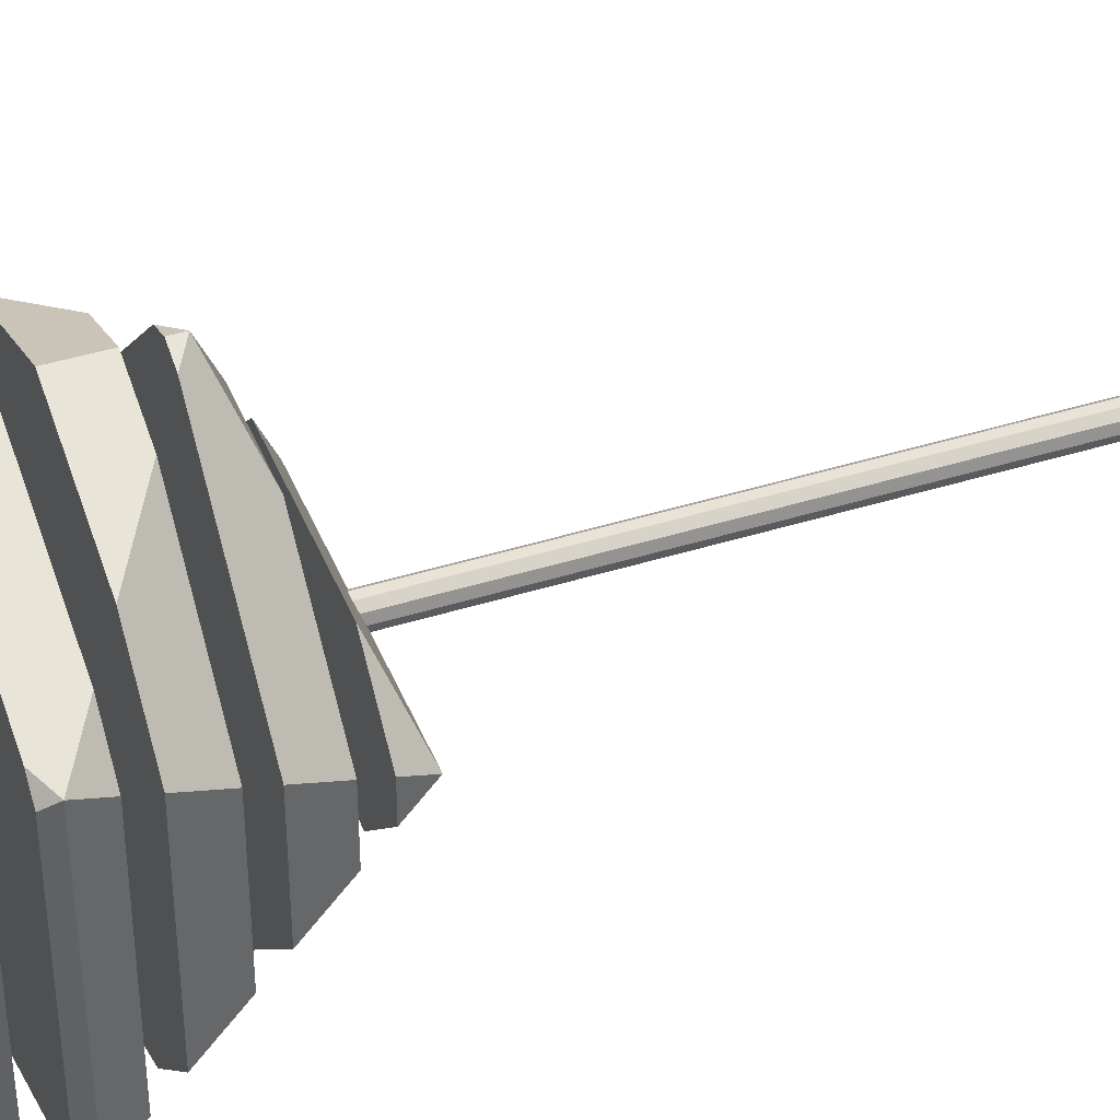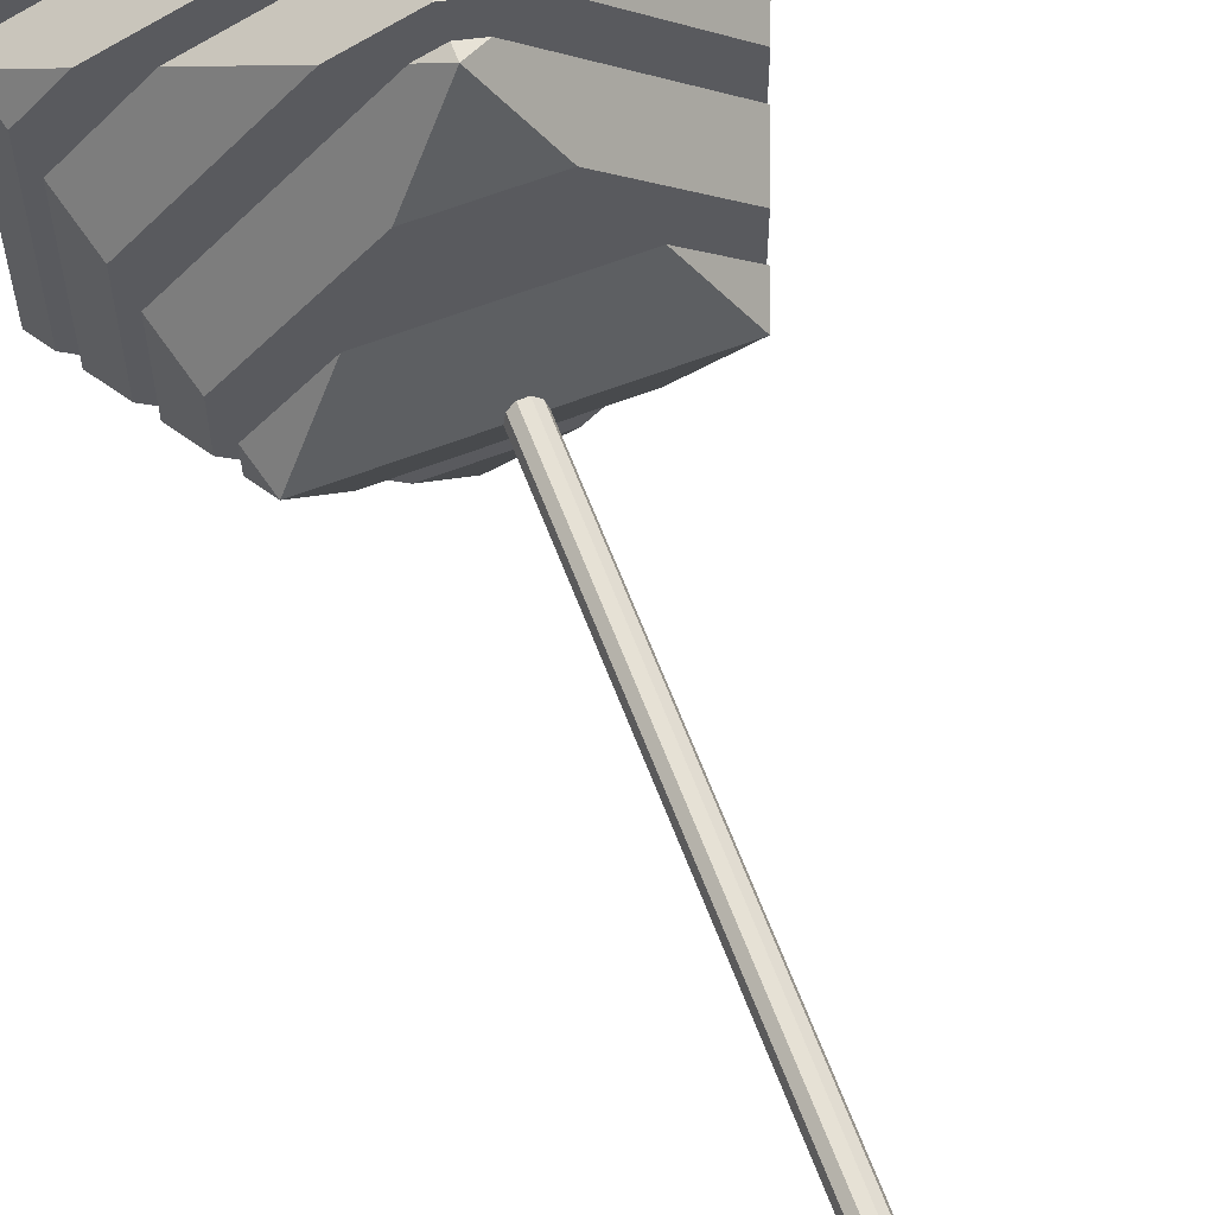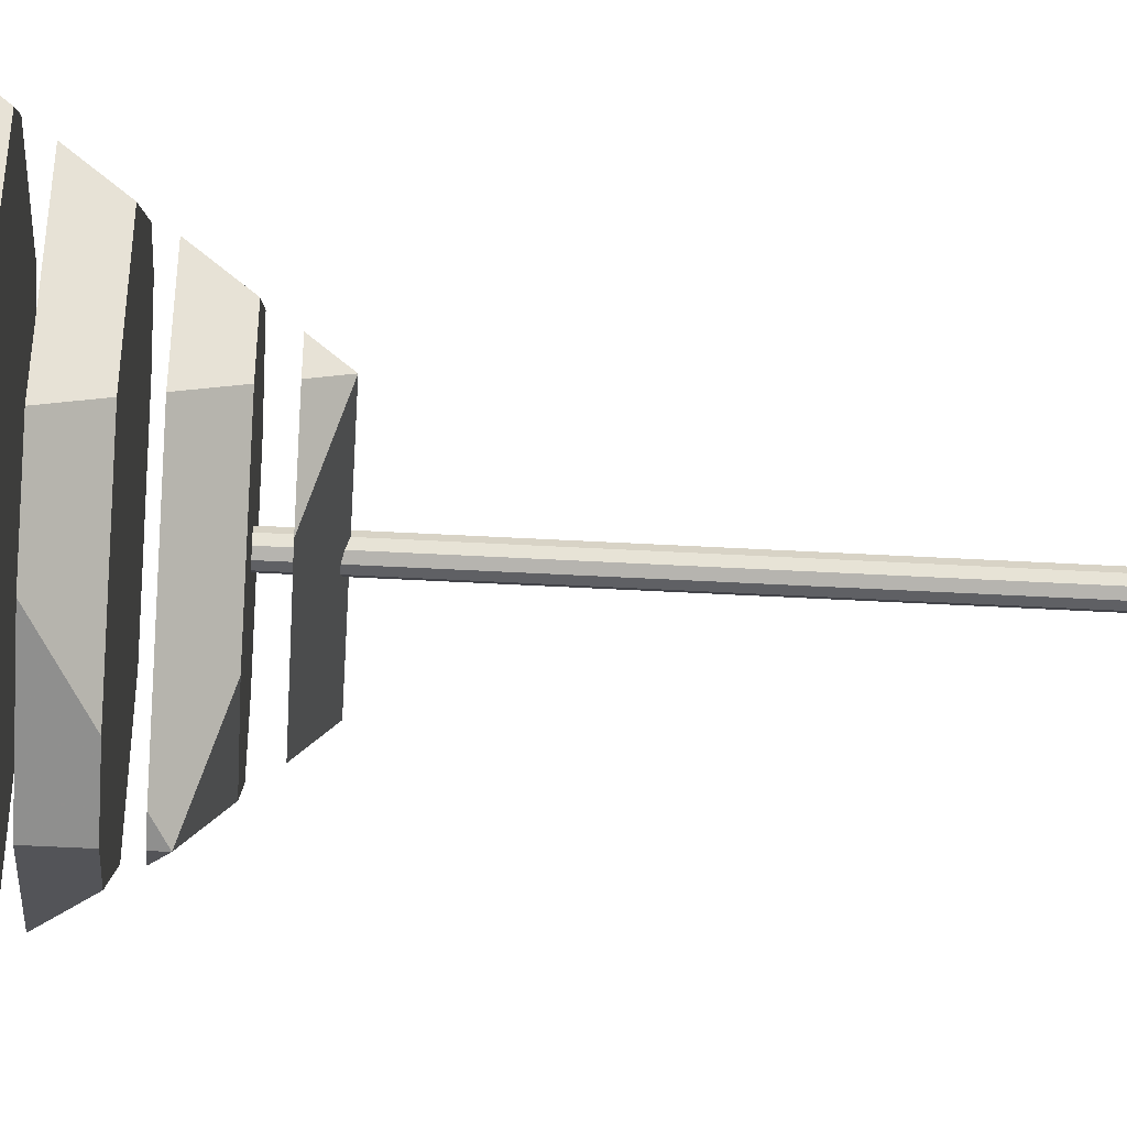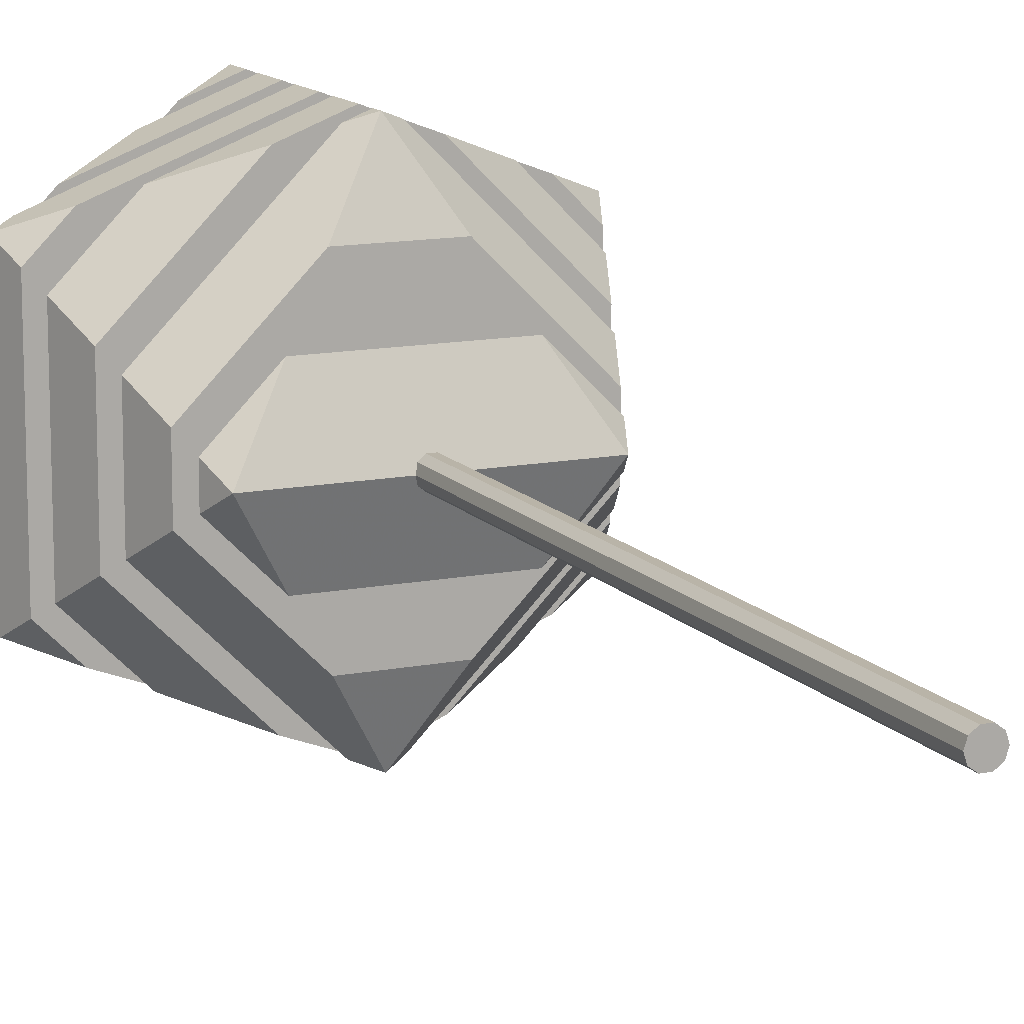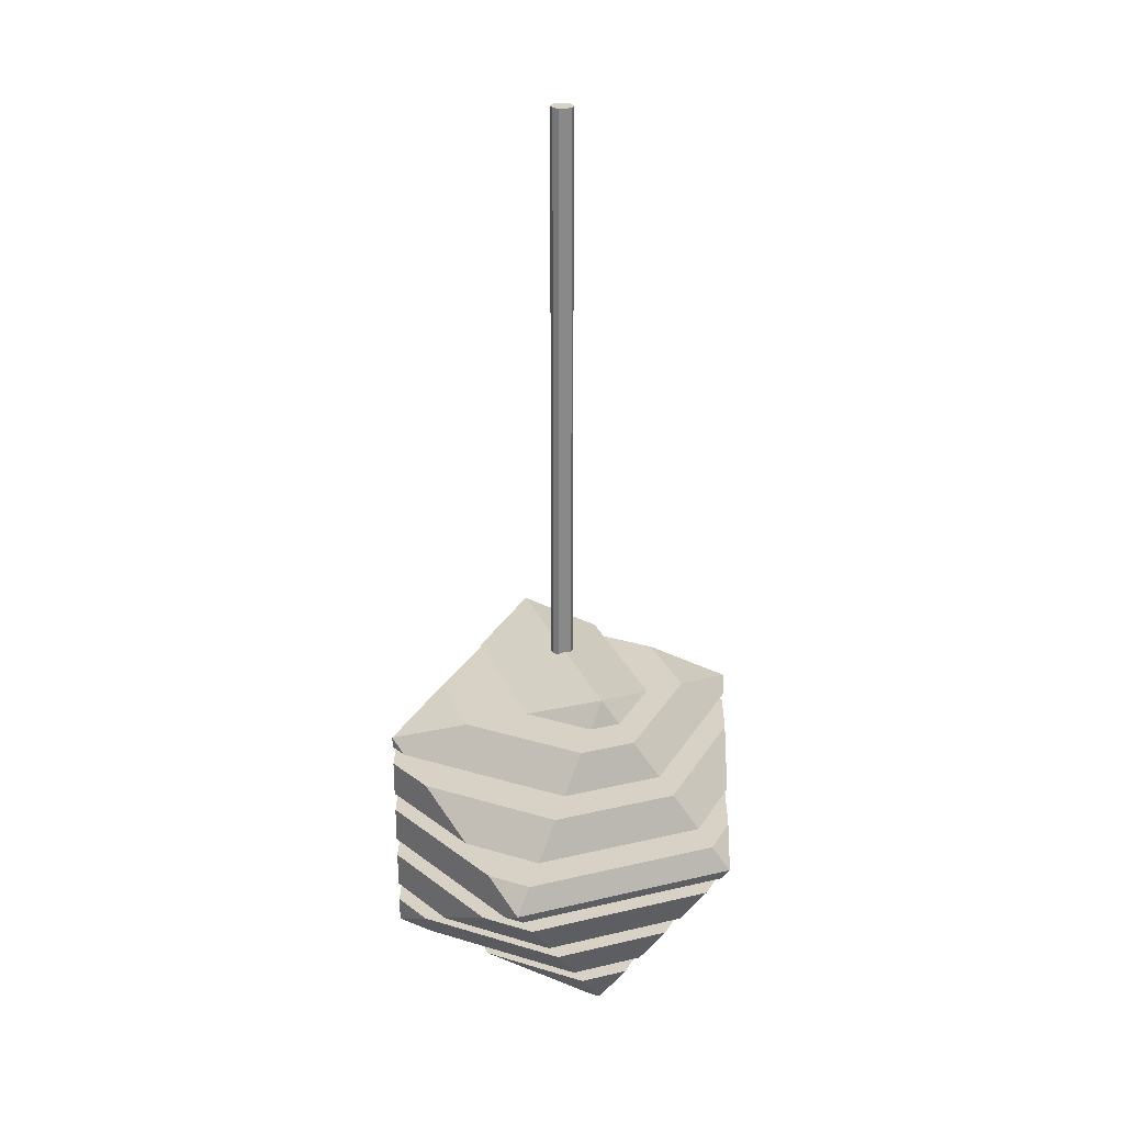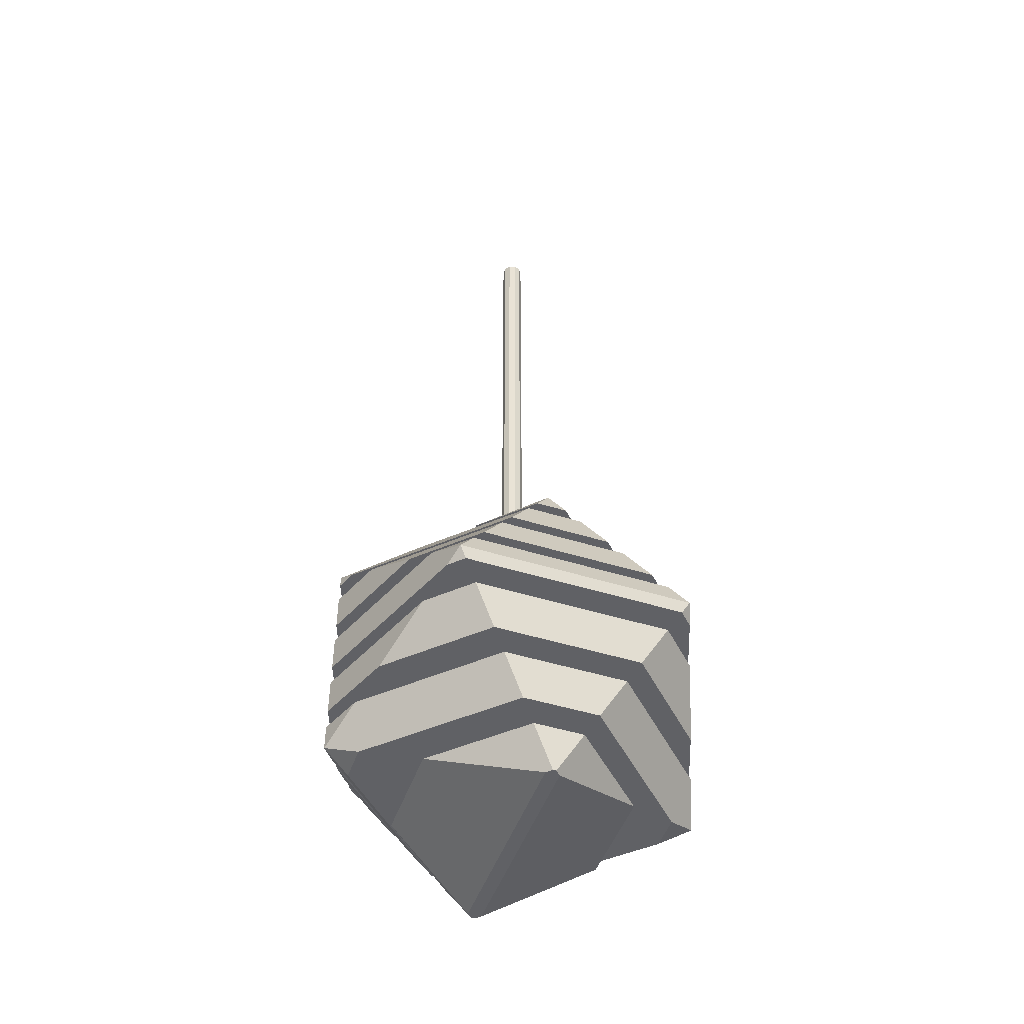
<metadata>
{"format":"obj","ext":"obj","renderer":"f3d","projection":"perspective","resolution":1024,"background":"white","views":[{"elev":41.7,"azim":69.2,"up":"+Z"},{"elev":64.5,"azim":159.1,"up":"+Z"},{"elev":-44.3,"azim":86.2,"up":"+Z"},{"elev":13.1,"azim":155.5,"up":"+Z"},{"elev":27.2,"azim":-110.1,"up":"+Y"},{"elev":-48.3,"azim":70.9,"up":"+Y"}]}
</metadata>
<code>
g Cylindre
v 0 -112.2 0
v 0 340.3 0
v 8.146 -112.2 0
v 8.146 -112.2 0
v 8.146 340.3 0
v 8.146 340.3 0
v 6.59 -112.2 -4.788
v 6.59 -112.2 -4.788
v 6.59 340.3 -4.788
v 6.59 340.3 -4.788
v 2.517 -112.2 -7.747
v 2.517 -112.2 -7.747
v 2.517 340.3 -7.747
v 2.517 340.3 -7.747
v -2.517 -112.2 -7.747
v -2.517 -112.2 -7.747
v -2.517 340.3 -7.747
v -2.517 340.3 -7.747
v -6.59 -112.2 -4.788
v -6.59 -112.2 -4.788
v -6.59 340.3 -4.788
v -6.59 340.3 -4.788
v -8.146 -112.2 0
v -8.146 -112.2 0
v -8.146 340.3 0
v -8.146 340.3 0
v -6.59 -112.2 4.788
v -6.59 -112.2 4.788
v -6.59 340.3 4.788
v -6.59 340.3 4.788
v -2.517 -112.2 7.747
v -2.517 -112.2 7.747
v -2.517 340.3 7.747
v -2.517 340.3 7.747
v 2.517 -112.2 7.747
v 2.517 -112.2 7.747
v 2.517 340.3 7.747
v 2.517 340.3 7.747
v 6.59 -112.2 4.788
v 6.59 -112.2 4.788
v 6.59 340.3 4.788
v 6.59 340.3 4.788
f 7 3 1
f 8 9 5 4
f 10 2 6
f 11 7 1
f 12 13 9 8
f 14 2 10
f 15 11 1
f 16 17 13 12
f 18 2 14
f 19 15 1
f 20 21 17 16
f 22 2 18
f 23 19 1
f 24 25 21 20
f 26 2 22
f 27 23 1
f 28 29 25 24
f 30 2 26
f 31 27 1
f 32 33 29 28
f 34 2 30
f 35 31 1
f 36 37 33 32
f 38 2 34
f 39 35 1
f 40 41 37 36
f 42 2 38
f 3 39 1
f 4 5 41 40
f 6 2 42
g Bool_en Neutre_1 Solide_platonicien
v 0 -130.7 137.1
v 0 -300.2 137.1
v 137.1 -215.5 84.71
v 137.1 -215.5 -84.71
v 0 -130.7 -137.1
v 0 -300.2 -137.1
v -137.1 -215.5 -84.71
v -137.1 -215.5 84.71
v 84.71 -78.38 0
v -84.71 -78.38 0
v -54.98 -96.76 48.1
v 54.98 -96.76 48.1
v -30.71 -111.8 87.37
v 30.71 -111.8 87.37
v 81.93 -181.4 105.8
v 124.1 -181.4 63.65
v 106.2 -196.4 96.51
v 129.8 -196.4 72.92
v 13.47 -139.1 131.9
v 107.9 -139.1 37.5
v 37.74 -154.1 122.7
v 113.6 -154.1 46.77
v 91.73 -96.76 11.36
v 97.46 -111.8 20.63
v 124.1 -181.4 -63.65
v 129.8 -196.4 -72.92
v 107.9 -139.1 -37.5
v 113.6 -154.1 -46.77
v 91.73 -96.76 -11.36
v 97.46 -111.8 -20.63
v 81.93 -181.4 -105.8
v 106.2 -196.4 -96.51
v 13.47 -139.1 -131.9
v 37.74 -154.1 -122.7
v 54.98 -96.76 -48.1
v 30.71 -111.8 -87.37
v -54.98 -96.76 -48.1
v -30.71 -111.8 -87.37
v -124.1 -181.4 -63.65
v -81.93 -181.4 -105.8
v -129.8 -196.4 -72.92
v -106.2 -196.4 -96.51
v -107.9 -139.1 -37.5
v -13.47 -139.1 -131.9
v -113.6 -154.1 -46.77
v -37.74 -154.1 -122.7
v -91.73 -96.76 -11.36
v -97.46 -111.8 -20.63
v -124.1 -181.4 63.65
v -129.8 -196.4 72.92
v -107.9 -139.1 37.5
v -113.6 -154.1 46.77
v -91.73 -96.76 11.36
v -97.46 -111.8 20.63
v -81.93 -181.4 105.8
v -106.2 -196.4 96.51
v -13.47 -139.1 131.9
v -37.74 -154.1 122.7
v -81.61 -350.6 5.024
v 81.61 -350.6 5.024
v -13.15 -308.3 115.8
v 13.15 -308.3 115.8
v -37.42 -323.3 76.52
v 37.42 -323.3 76.52
v 85.45 -350.6 1.186
v 101.6 -308.3 27.33
v 95.88 -323.3 18.06
v 55.3 -266 115.9
v 117.8 -266 53.48
v 31.03 -281 125.2
v 112 -281 44.21
v 123.8 -223.7 89.8
v 133.9 -223.7 79.63
v 99.49 -238.7 99.07
v 128.2 -238.7 70.36
v 85.45 -350.6 -1.186
v 101.6 -308.3 -27.33
v 95.88 -323.3 -18.06
v 117.8 -266 -53.48
v 112 -281 -44.21
v 133.9 -223.7 -79.63
v 128.2 -238.7 -70.36
v 81.61 -350.6 -5.024
v 13.15 -308.3 -115.8
v 37.42 -323.3 -76.52
v 55.3 -266 -115.9
v 31.03 -281 -125.2
v 123.8 -223.7 -89.8
v 99.49 -238.7 -99.07
v -81.61 -350.6 -5.024
v -13.15 -308.3 -115.8
v -37.42 -323.3 -76.52
v -85.45 -350.6 -1.186
v -101.6 -308.3 -27.33
v -95.88 -323.3 -18.06
v -117.8 -266 -53.48
v -55.3 -266 -115.9
v -112 -281 -44.21
v -31.03 -281 -125.2
v -133.9 -223.7 -79.63
v -123.8 -223.7 -89.8
v -128.2 -238.7 -70.36
v -99.49 -238.7 -99.07
v -85.45 -350.6 1.186
v -101.6 -308.3 27.33
v -95.88 -323.3 18.06
v -117.8 -266 53.48
v -112 -281 44.21
v -133.9 -223.7 79.63
v -128.2 -238.7 70.36
v -55.3 -266 115.9
v -31.03 -281 125.2
v -123.8 -223.7 89.8
v -99.49 -238.7 99.07
v 0 -266 137.1
v 0 -281 137.1
v 0 -223.7 137.1
v 0 -238.7 137.1
v 0 -181.4 137.1
v 0 -196.4 137.1
v 0 -139.1 137.1
v 0 -154.1 137.1
v 0 -266 -137.1
v 0 -281 -137.1
v 0 -223.7 -137.1
v 0 -238.7 -137.1
v 0 -181.4 -137.1
v 0 -196.4 -137.1
v 0 -139.1 -137.1
v 0 -154.1 -137.1
f 55 43 56
f 54 51 52 53
f 58 64 63 57
f 62 43 61
f 62 66 56 43
f 59 45 60
f 65 51 54
f 58 67 70 64
f 69 72 66 62
f 60 45 46 68
f 71 51 65
f 68 46 74
f 73 76 70 67
f 72 47 78
f 75 47 72 69
f 77 51 71
f 79 52 51 77
f 78 47 80
f 84 49 83
f 81 87 88 82
f 85 47 86
f 85 90 80 47
f 89 52 79
f 83 49 50 92
f 81 91 94 87
f 93 96 90 85
f 95 52 89
f 97 100 94 91
f 99 43 96 93
f 96 43 55
f 92 50 98
f 53 52 95
f 104 44 103
f 105 101 102 106
f 107 109 106 102
f 44 113 112
f 108 113 44 104
f 110 111 117 116
f 115 45 114
f 118 120 109 107
f 108 119 122 113
f 121 124 117 111
f 123 46 45 115
f 125 127 120 118
f 128 131 124 121
f 48 129 122 119
f 126 48 119
f 130 46 123
f 127 125 132 134
f 133 48 126
f 135 137 134 132
f 48 140 141
f 136 140 48 133
f 139 138 144 145
f 142 49 143
f 146 148 137 135
f 136 147 150 140
f 149 152 144 138
f 151 50 49 142
f 101 105 148 146
f 44 154 150 147
f 103 44 147
f 153 156 152 149
f 155 50 151
f 50 162 98
f 159 162 50 155
f 97 161 164 100
f 156 153 157 160
f 154 44 158
f 163 43 99
f 110 116 160 157
f 162 45 59
f 114 45 162 159
f 57 63 164 161
f 158 44 112
f 61 43 163
f 76 73 169 172
f 46 130 167 170
f 74 46 170
f 131 128 165 168
f 171 47 75
f 129 48 166
f 145 168 165 139
f 82 88 172 169
f 166 48 141
f 86 47 171
f 49 84 170 167
f 143 49 167
g Bool_en Neutre Cloneur Cube_3
v -81.61 -350.6 5.024
v 81.61 -350.6 5.024
v 85.45 -350.6 1.186
v 85.45 -350.6 -1.186
v 81.61 -350.6 -5.024
v -81.61 -350.6 -5.024
v -85.45 -350.6 -1.186
v -85.45 -350.6 1.186
f 176 180 179
f 175 174 173
f 177 176 179 178
f 175 173 180 176
g Bool_en Neutre Cloneur Cube_4
v -13.15 -308.3 115.8
v 13.15 -308.3 115.8
v -37.42 -323.3 76.52
v 37.42 -323.3 76.52
v 101.6 -308.3 27.33
v 95.88 -323.3 18.06
v 101.6 -308.3 -27.33
v 95.88 -323.3 -18.06
v 13.15 -308.3 -115.8
v 37.42 -323.3 -76.52
v -13.15 -308.3 -115.8
v -37.42 -323.3 -76.52
v -101.6 -308.3 -27.33
v -95.88 -323.3 -18.06
v -101.6 -308.3 27.33
v -95.88 -323.3 18.06
f 187 193 191 189
f 187 185 182 181
f 187 181 195 193
f 192 183 184 186
f 192 186 188 190
f 192 194 196 183
g Bool_en Neutre Cloneur Cube_5
v 55.3 -266 115.9
v 117.8 -266 53.48
v 31.03 -281 125.2
v 112 -281 44.21
v 117.8 -266 -53.48
v 112 -281 -44.21
v 55.3 -266 -115.9
v 31.03 -281 -125.2
v -117.8 -266 -53.48
v -55.3 -266 -115.9
v -112 -281 -44.21
v -31.03 -281 -125.2
v -117.8 -266 53.48
v -112 -281 44.21
v -55.3 -266 115.9
v -31.03 -281 125.2
v 0 -266 137.1
v 0 -281 137.1
v 0 -266 -137.1
v 0 -281 -137.1
f 206 215 203 201
f 198 197 206 201
f 209 205 213 211
f 197 213 205 206
f 202 204 199 200
f 204 216 212 214
f 210 212 208 207
f 214 199 204
f 212 216 208
g Bool_en Neutre Cloneur Cube_6
v 123.8 -223.7 89.8
v 133.9 -223.7 79.63
v 99.49 -238.7 99.07
v 128.2 -238.7 70.36
v 133.9 -223.7 -79.63
v 128.2 -238.7 -70.36
v 123.8 -223.7 -89.8
v 99.49 -238.7 -99.07
v -133.9 -223.7 -79.63
v -123.8 -223.7 -89.8
v -128.2 -238.7 -70.36
v -99.49 -238.7 -99.07
v -133.9 -223.7 79.63
v -128.2 -238.7 70.36
v -123.8 -223.7 89.8
v -99.49 -238.7 99.07
v 0 -223.7 137.1
v 0 -238.7 137.1
v 0 -223.7 -137.1
v 0 -238.7 -137.1
f 226 235 223 221
f 218 225 226 221
f 229 225 233 231
f 217 233 225 218
f 230 236 228 227
f 230 224 236
f 219 220 232 234
f 222 232 220
f 232 222 224 230
g Bool_en Neutre Cloneur Cube_7
v 81.93 -181.4 105.8
v 124.1 -181.4 63.65
v 106.2 -196.4 96.51
v 129.8 -196.4 72.92
v 124.1 -181.4 -63.65
v 129.8 -196.4 -72.92
v 81.93 -181.4 -105.8
v 106.2 -196.4 -96.51
v -124.1 -181.4 -63.65
v -81.93 -181.4 -105.8
v -129.8 -196.4 -72.92
v -106.2 -196.4 -96.51
v -124.1 -181.4 63.65
v -129.8 -196.4 72.92
v -81.93 -181.4 105.8
v -106.2 -196.4 96.51
v 0 -181.4 137.1
v 0 -196.4 137.1
v 0 -181.4 -137.1
v 0 -196.4 -137.1
f 238 249 243 241
f 249 245 246 255
f 243 249 255
f 251 238 237 253
f 251 249 238
f 250 256 248 247
f 250 242 244 256
f 239 240 252 254
f 242 250 252 240
g Bool_en Neutre Cloneur Cube_8
v 13.47 -139.1 131.9
v 107.9 -139.1 37.5
v 37.74 -154.1 122.7
v 113.6 -154.1 46.77
v 107.9 -139.1 -37.5
v 113.6 -154.1 -46.77
v 13.47 -139.1 -131.9
v 37.74 -154.1 -122.7
v -107.9 -139.1 -37.5
v -13.47 -139.1 -131.9
v -113.6 -154.1 -46.77
v -37.74 -154.1 -122.7
v -107.9 -139.1 37.5
v -113.6 -154.1 46.77
v -13.47 -139.1 131.9
v -37.74 -154.1 122.7
v 0 -139.1 137.1
v 0 -154.1 137.1
v 0 -139.1 -137.1
v 0 -154.1 -137.1
f 257 263 261 258
f 265 266 271 269
f 275 273 271 266
f 257 273 275 263
f 262 264 259 260
f 259 264 276
f 268 272 274
f 270 272 268 267
f 268 274 259 276
g Bool_en Neutre Cloneur Cube_9
v -54.98 -96.76 48.1
v 54.98 -96.76 48.1
v -30.71 -111.8 87.37
v 30.71 -111.8 87.37
v 91.73 -96.76 11.36
v 97.46 -111.8 20.63
v 91.73 -96.76 -11.36
v 97.46 -111.8 -20.63
v 54.98 -96.76 -48.1
v 30.71 -111.8 -87.37
v -54.98 -96.76 -48.1
v -30.71 -111.8 -87.37
v -91.73 -96.76 -11.36
v -97.46 -111.8 -20.63
v -91.73 -96.76 11.36
v -97.46 -111.8 20.63
f 285 283 277 291
f 287 285 291 289
f 281 278 277 283
f 288 279 280 282
f 288 282 284 286
f 288 290 292 279

</code>
